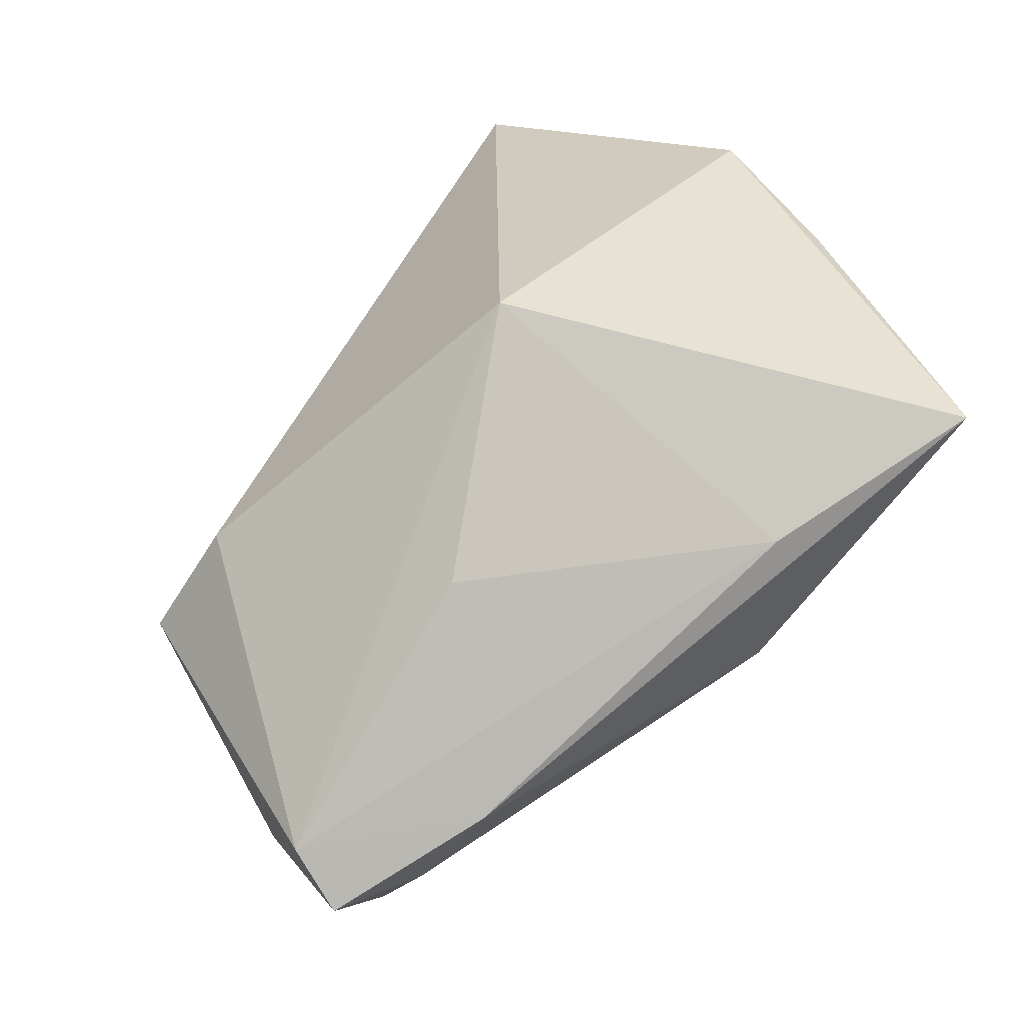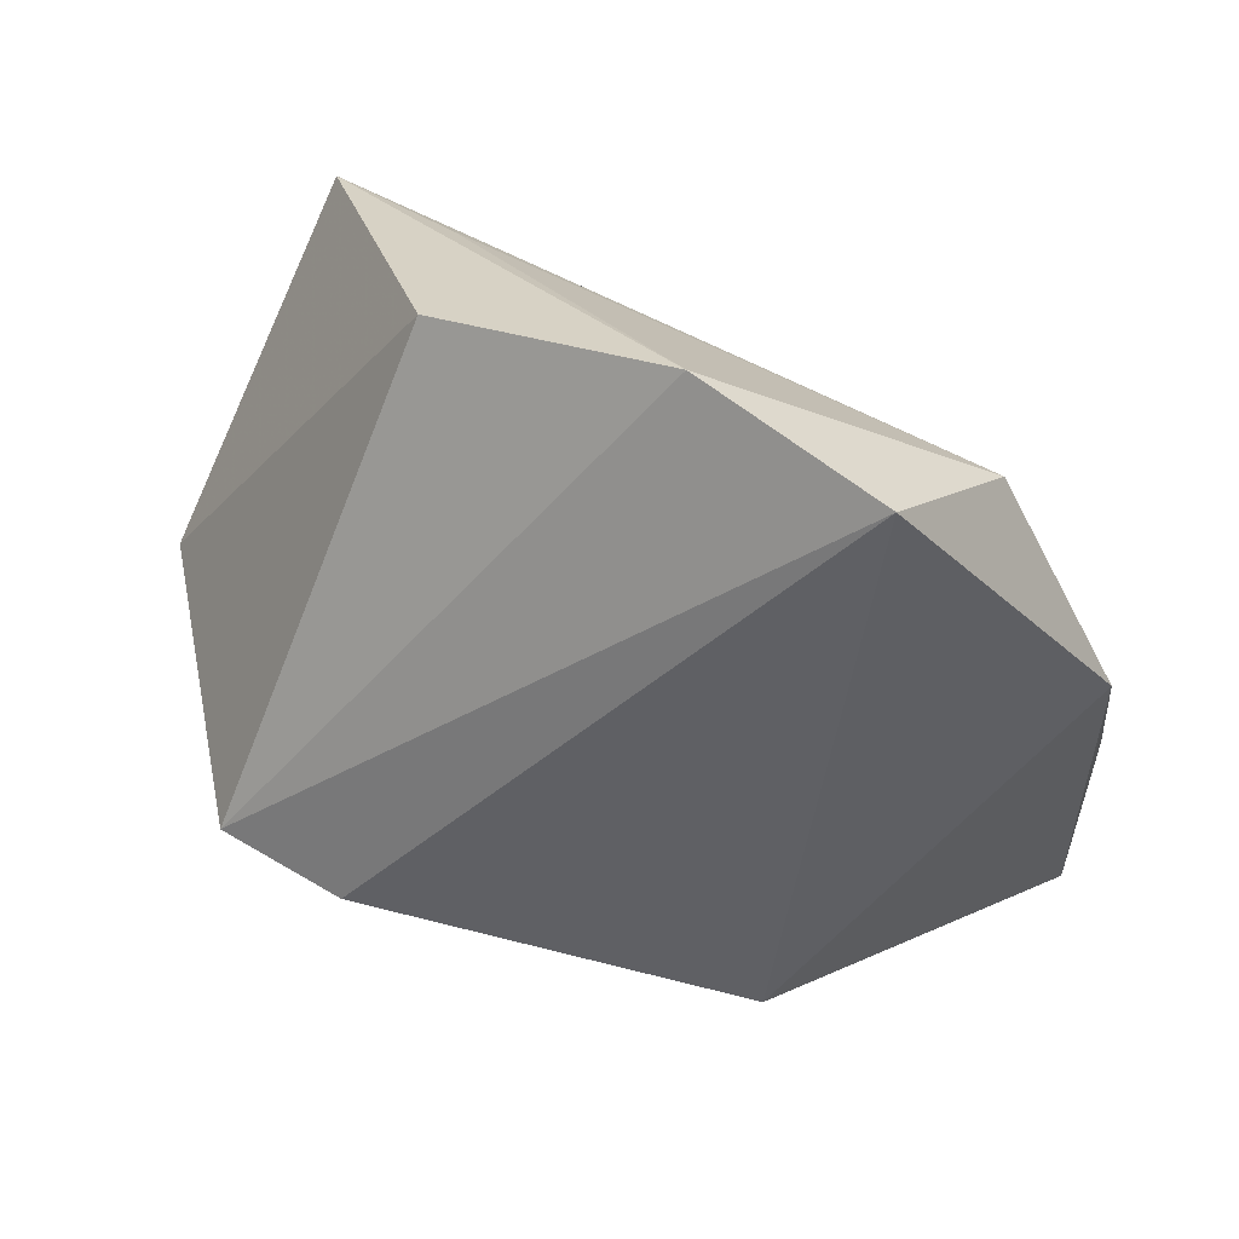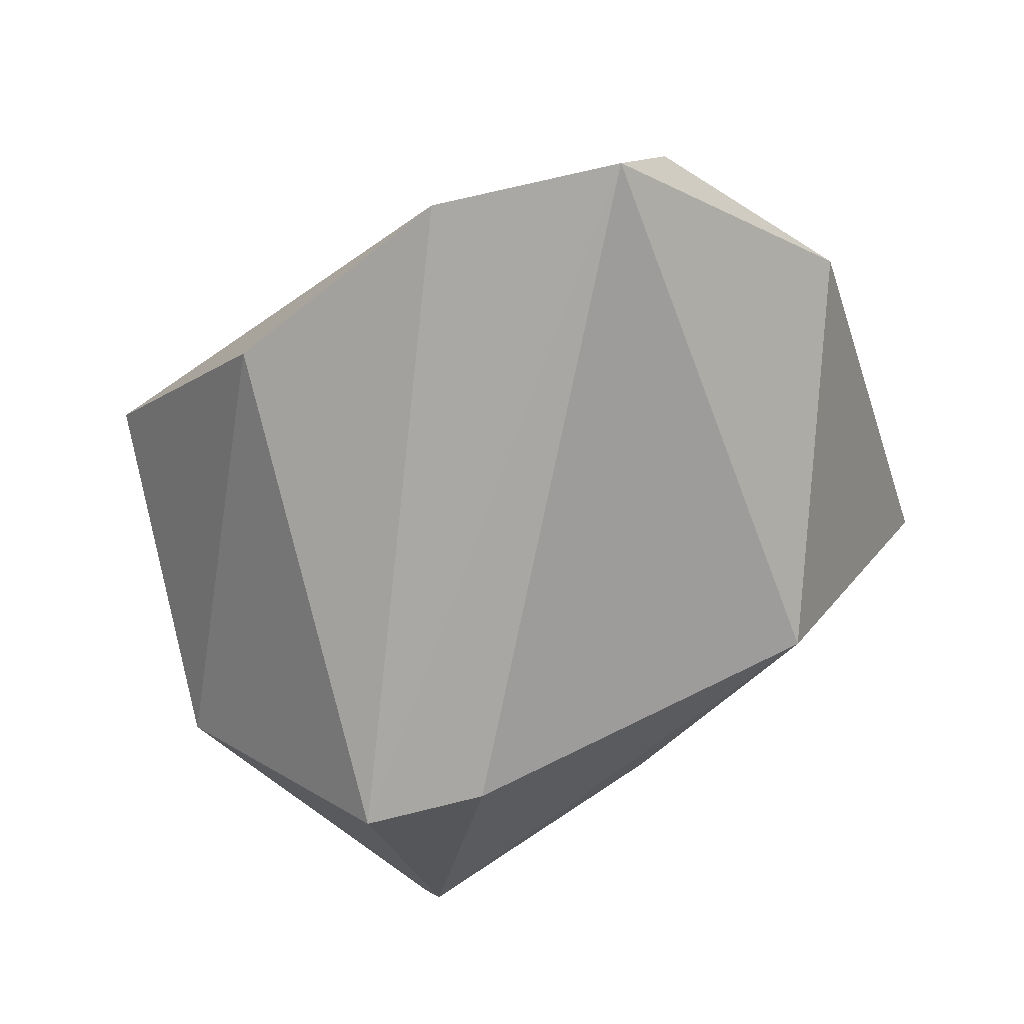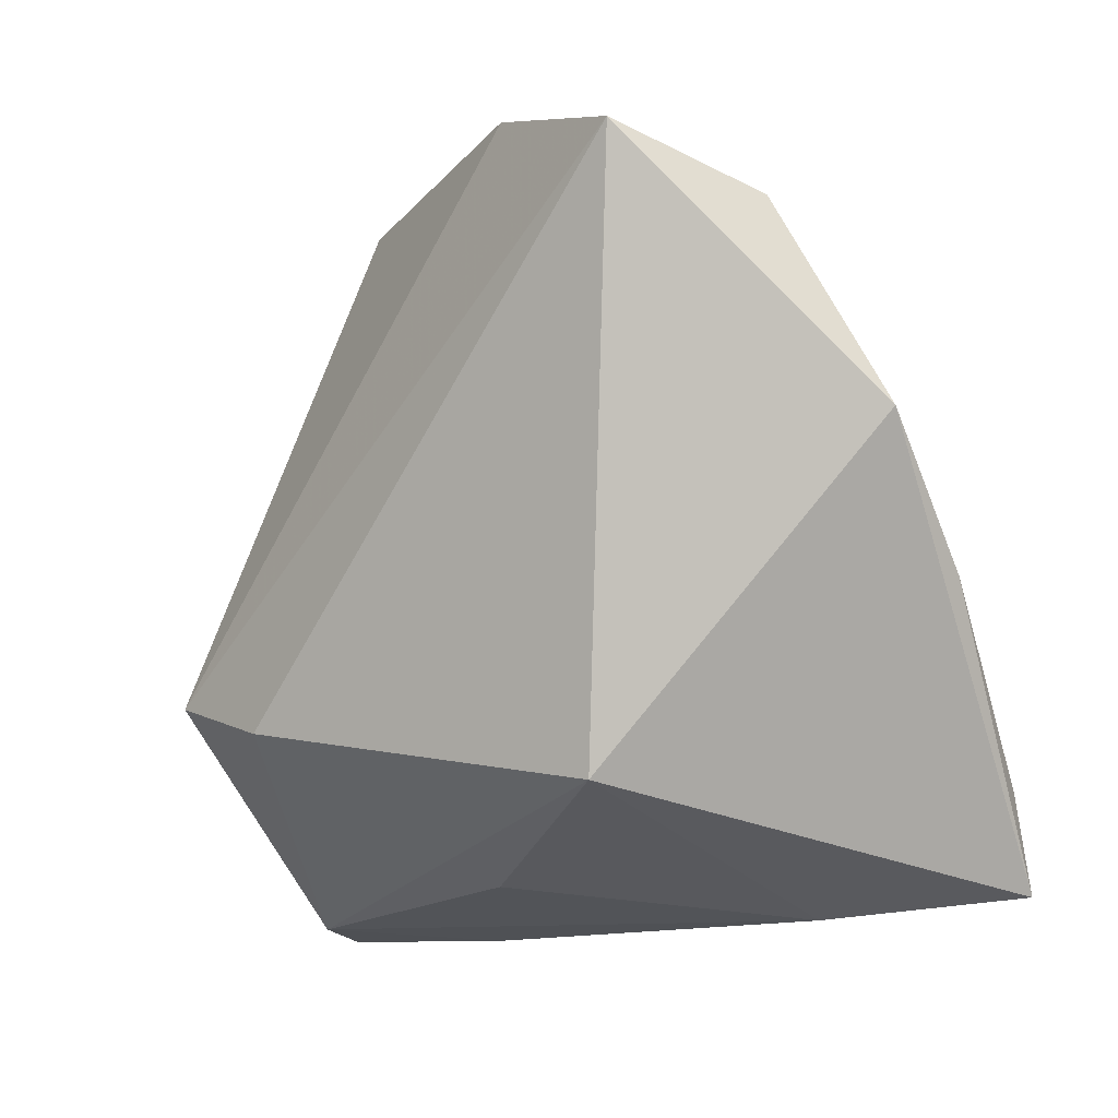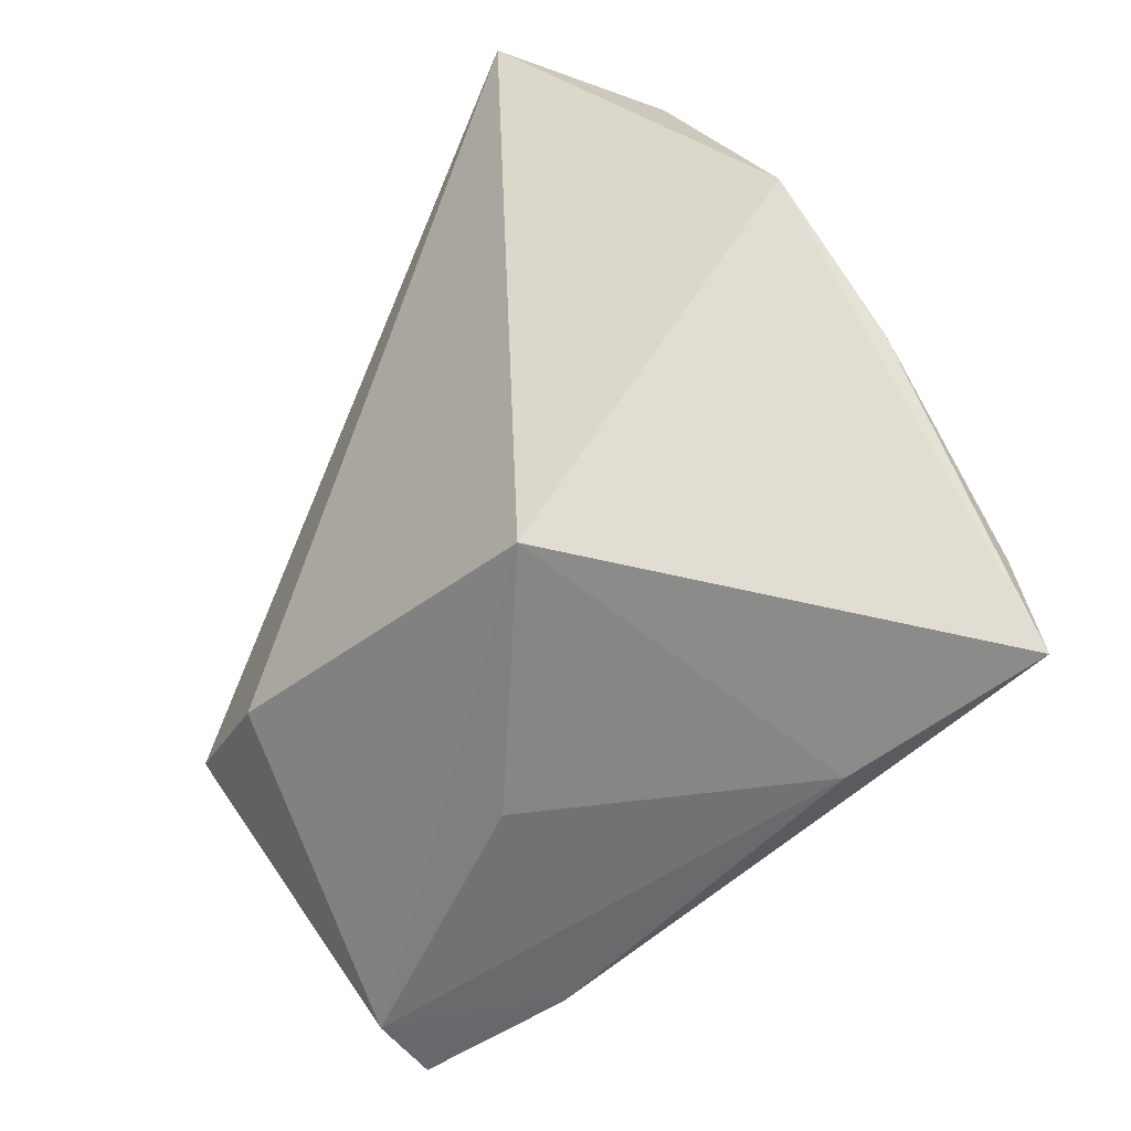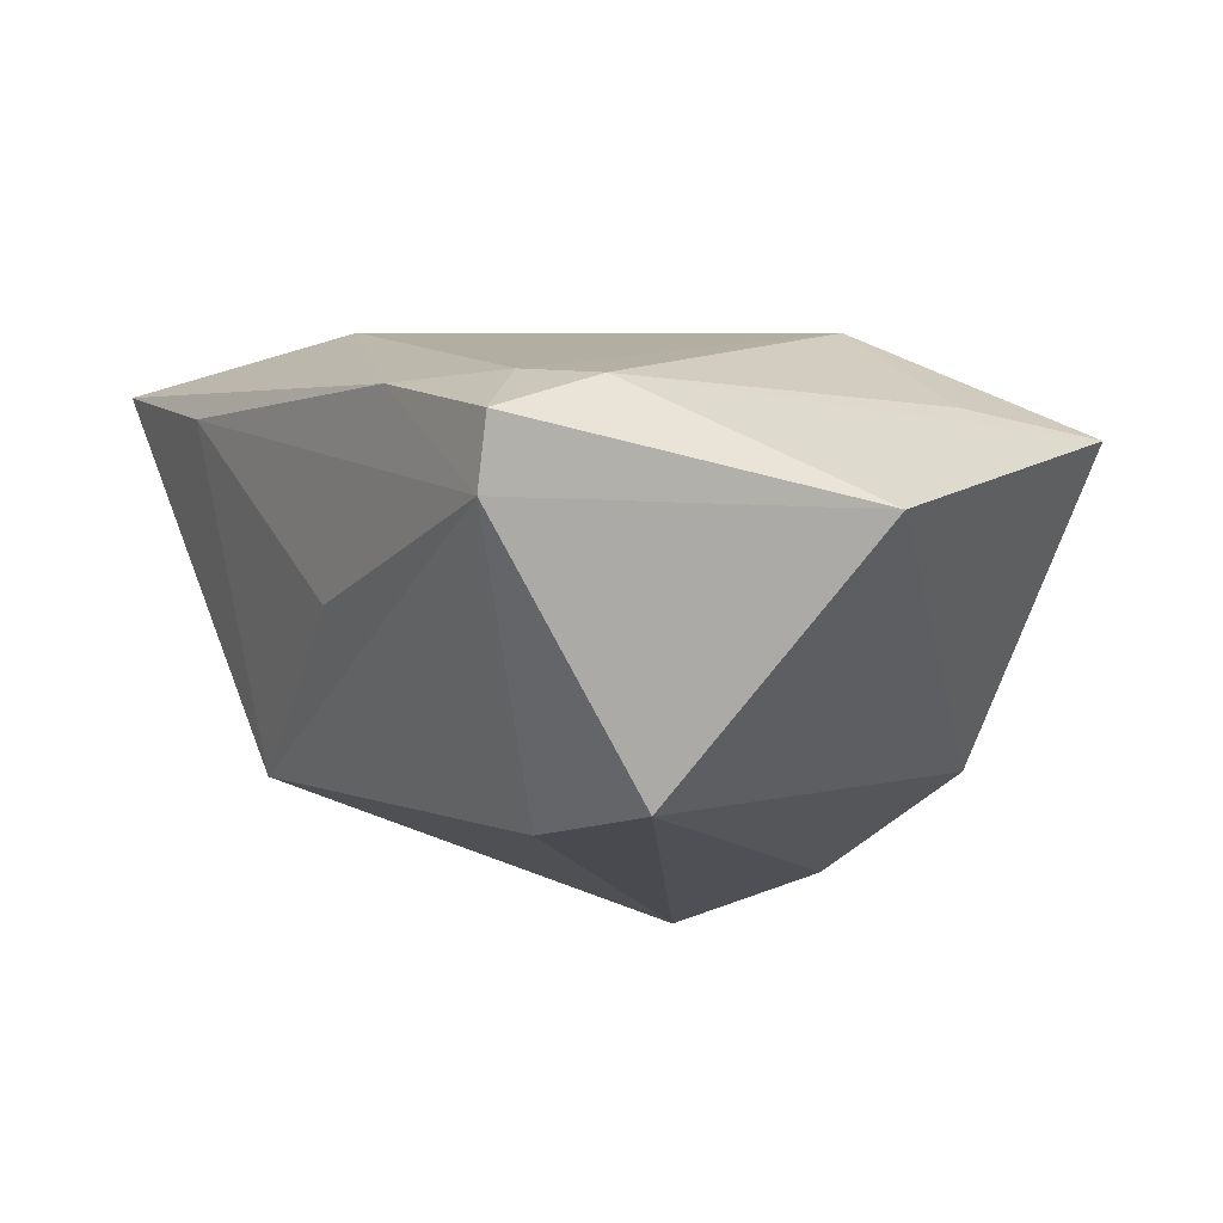
<metadata>
{"format":"obj","ext":"obj","renderer":"f3d","projection":"perspective","resolution":1024,"background":"white","views":[{"elev":-79.0,"azim":-125.3,"up":"+Y"},{"elev":29.7,"azim":-157.6,"up":"+Y"},{"elev":-74.6,"azim":-146.4,"up":"+Z"},{"elev":-13.8,"azim":-133.8,"up":"+Y"},{"elev":-49.1,"azim":-118.8,"up":"+Y"},{"elev":-13.1,"azim":56.6,"up":"+Z"}]}
</metadata>
<code>
v 0.04293 -0.03975 0.006218
v -0.05555 0.009281 -0.003172
v 0.03899 0.02201 0.01809
v -0.02218 -0.04032 0.02197
v -0.0447 0.03394 -0.01037
v 0.03335 -0.01466 -0.02909
v 0.01354 0.04342 -0.01648
v 0.02202 0.01976 0.03118
v -0.01792 0.04644 -0.02489
v -0.008577 -0.02687 0.03118
v 0.003619 -0.03642 -0.004664
v 0.03971 -0.0388 -0.001474
v 0.02051 0.04272 0.006284
v 0.05394 0.00154 3.497e-05
v -0.0464 -0.0274 0.02745
v -0.05246 -0.006289 0.0108
v -0.03991 0.0386 -0.02998
v -0.04558 -0.03875 0.03118
v 0.03581 -0.03235 0.01342
v 0.02354 -0.04032 0.01379
v -0.02505 -0.02842 -0.0183
v 0.04028 0.0423 0.01738
v 0.04275 -0.0262 0.0122
v 0.01874 -0.01946 -0.02964
f 18 8 15
f 22 8 3
f 4 11 12
f 12 6 14
f 22 14 7
f 7 14 6
f 24 6 12
f 17 6 24
f 2 18 16
f 18 15 16
f 10 8 18
f 10 19 8
f 23 3 8
f 8 19 23
f 22 3 23
f 23 14 22
f 20 4 12
f 18 4 20
f 20 10 18
f 19 10 20
f 9 13 22
f 22 7 9
f 9 6 17
f 9 7 6
f 12 11 21
f 21 24 12
f 21 4 18
f 11 4 21
f 17 24 21
f 21 18 2
f 2 17 21
f 5 15 8
f 5 16 15
f 2 16 5
f 13 9 5
f 5 8 22
f 22 13 5
f 5 17 2
f 5 9 17
f 1 20 12
f 19 20 1
f 1 23 19
f 12 14 1
f 14 23 1

</code>
